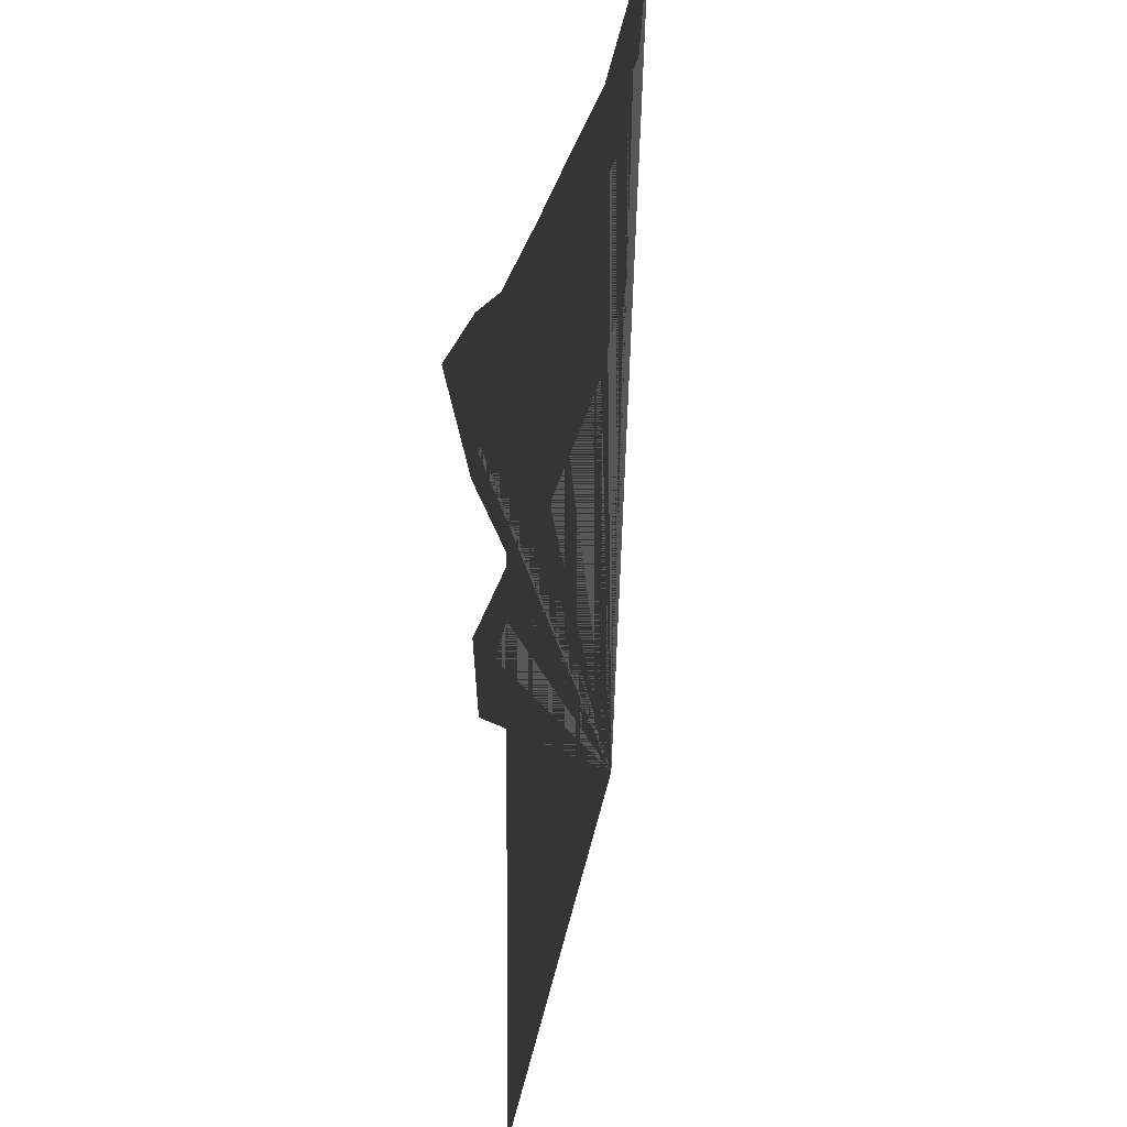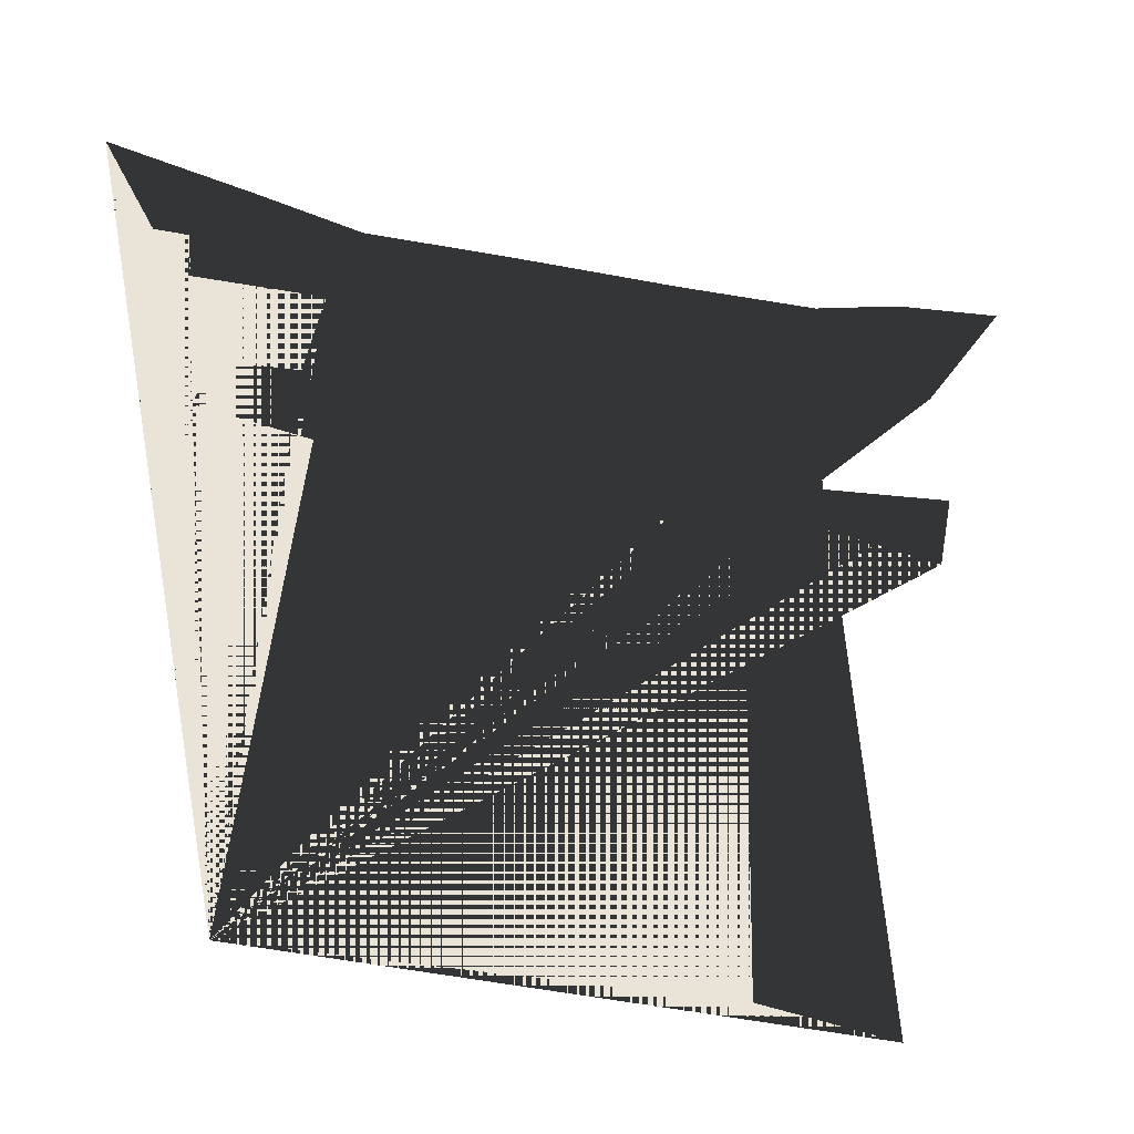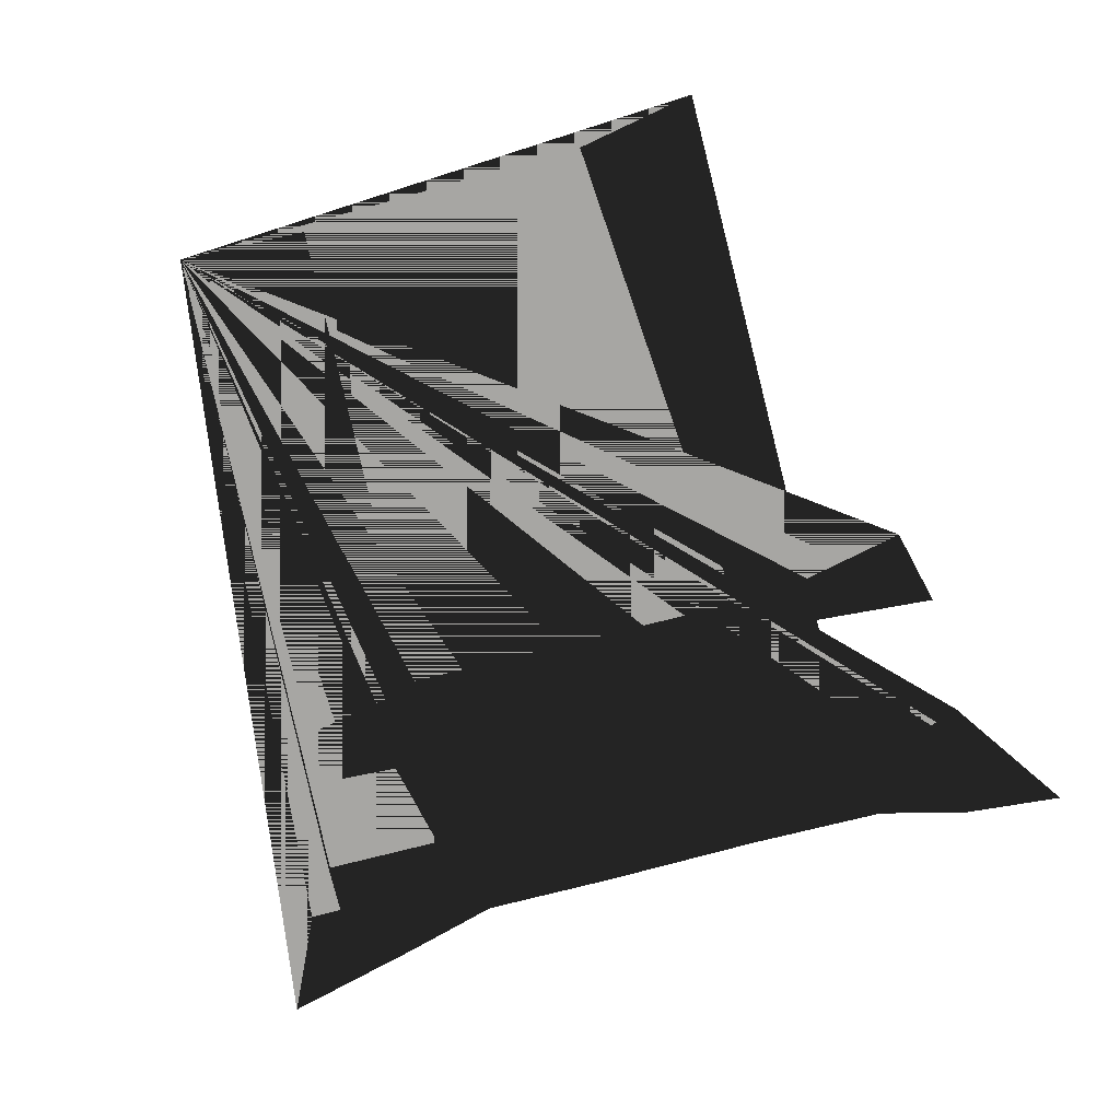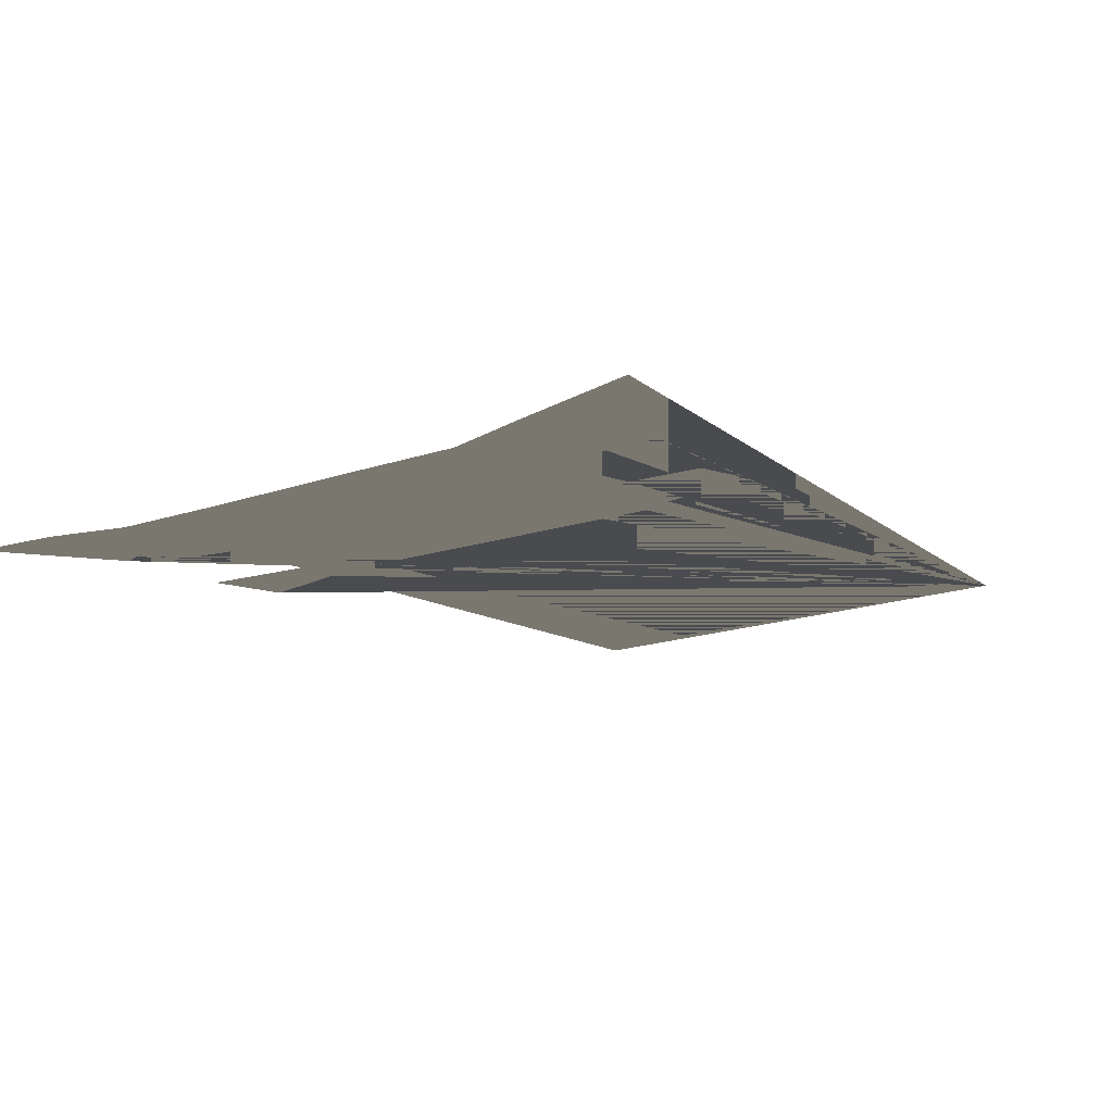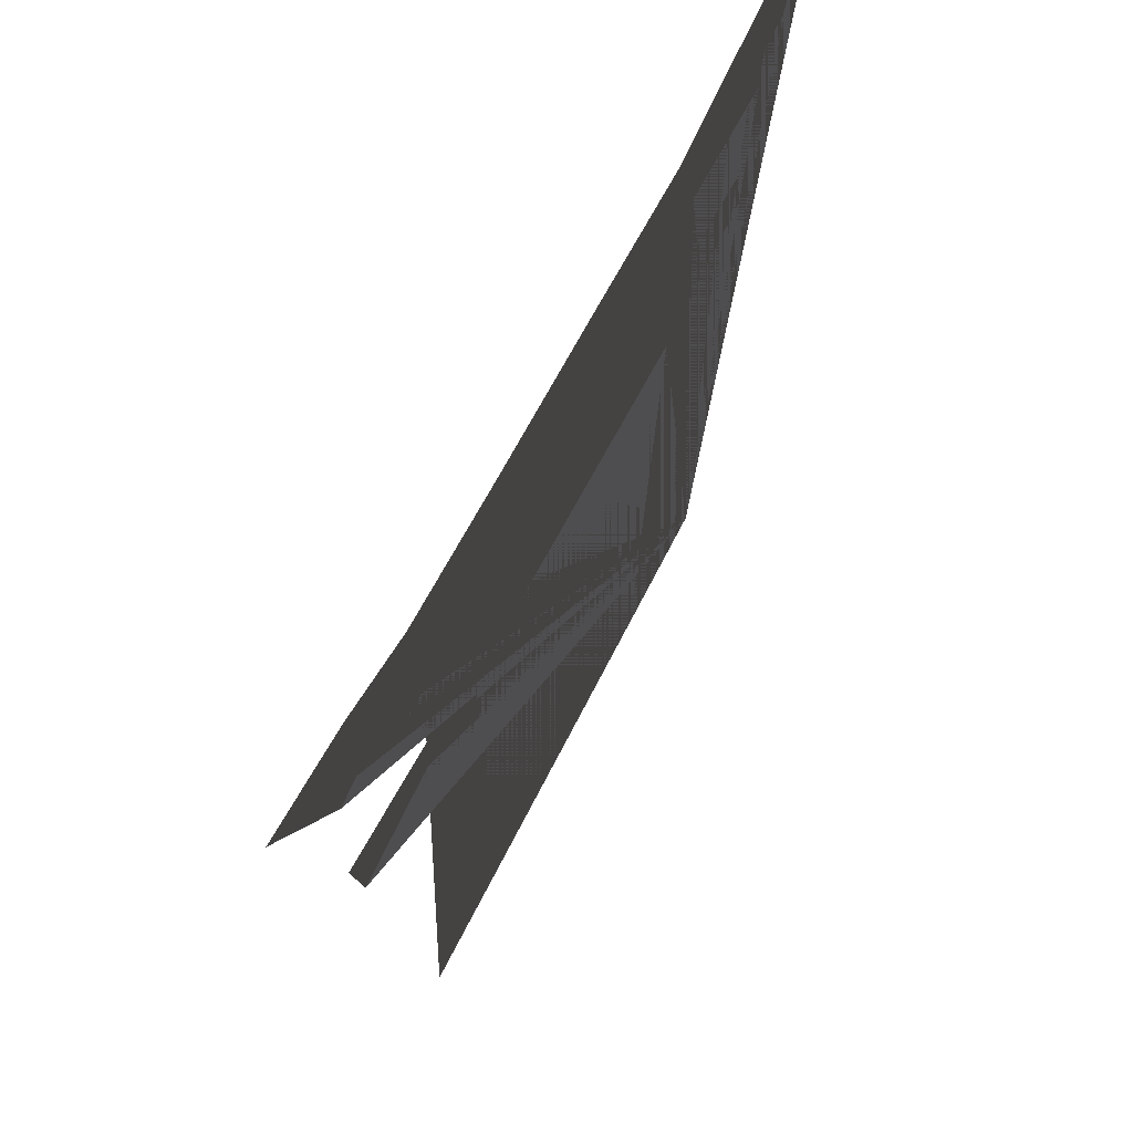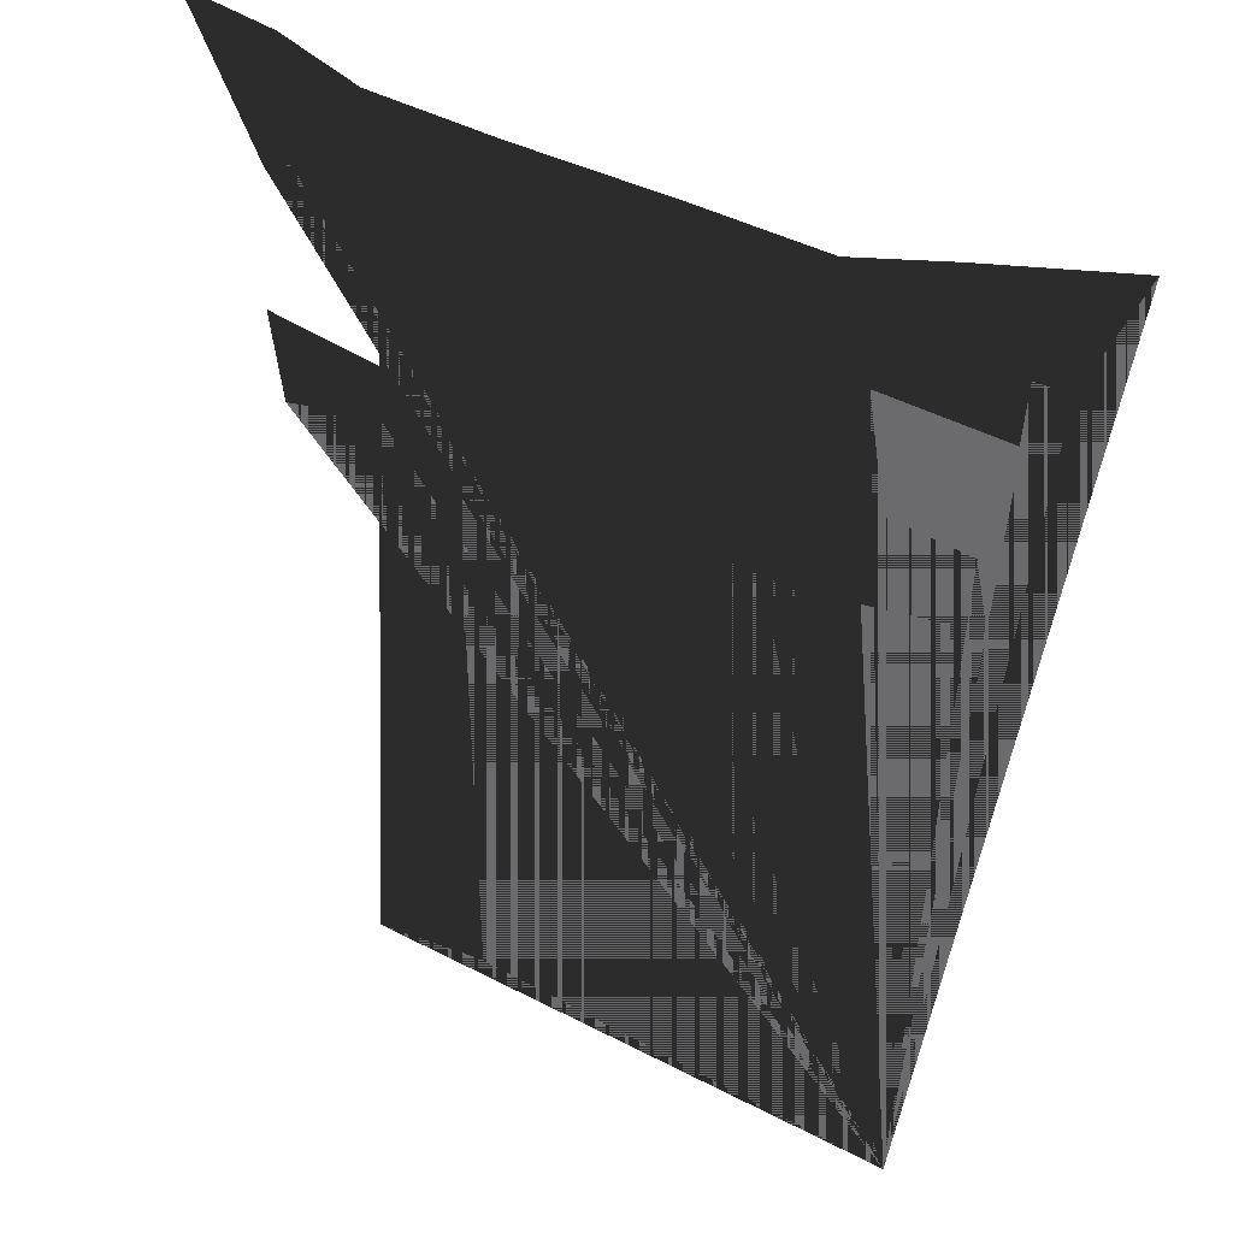
<metadata>
{"format":"obj","ext":"obj","renderer":"f3d","projection":"perspective","resolution":1024,"background":"white","views":[{"elev":32.0,"azim":100.3,"up":"+Y"},{"elev":-40.0,"azim":-15.5,"up":"+Y"},{"elev":-74.2,"azim":17.5,"up":"+Z"},{"elev":-14.1,"azim":-138.6,"up":"+Z"},{"elev":65.7,"azim":116.7,"up":"+Y"},{"elev":30.5,"azim":-142.1,"up":"+Y"}]}
</metadata>
<code>
v -780.3 -1089 0
v -753.6 -1086 0
v -763.1 -985.5 0
v -690.7 -981.5 0
v -693.6 -1086 0
v -668.5 -1089 0
v -674 -982.2 0
v -652.3 -985.7 0
v -649.2 -969.2 0
v -674.6 -972.4 0
v -675.3 -952.5 0
v -658.4 -948.9 0
v -656.9 -941.1 0
v -650.7 -943.1 0
v -633.9 -915.8 0
v -655.3 -918.8 0
v -673.2 -924.3 0
v -702.1 -926 0
v -736.6 -927.2 0
v -764.2 -928.6 0
v -784.5 -924 0
v -814.4 -917.9 0
v -803.4 -938.7 0
v -796.6 -938.5 0
v -795.9 -949 0
v -770.4 -947.6 0
v -773.7 -967.2 0
v -790 -968.9 0
v -792.4 -980.4 0
v -770.5 -983.5 0
f 1 2 3 4 5 6 7 8 9 10 11 12 13 14 15 16 17 18 19 20 21 22 23 24 25 26 27 28 29 30

</code>
